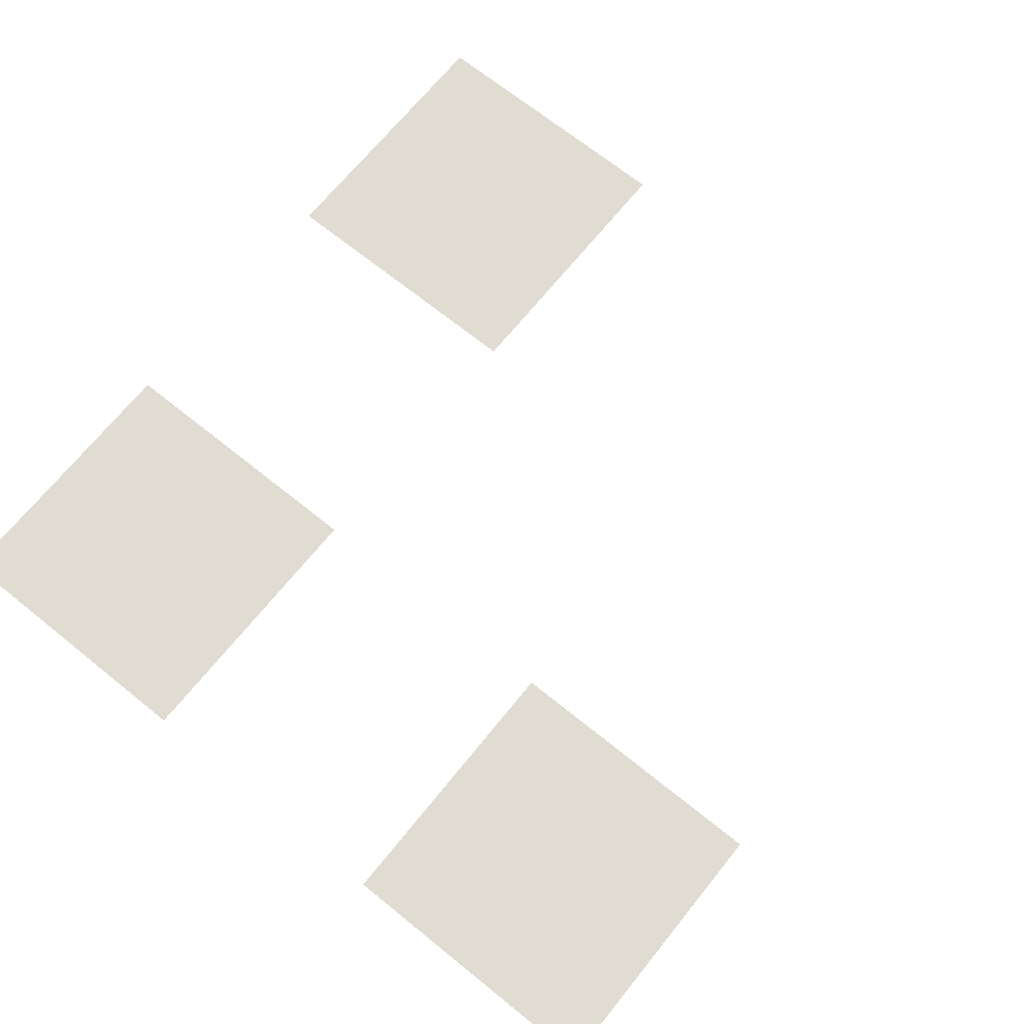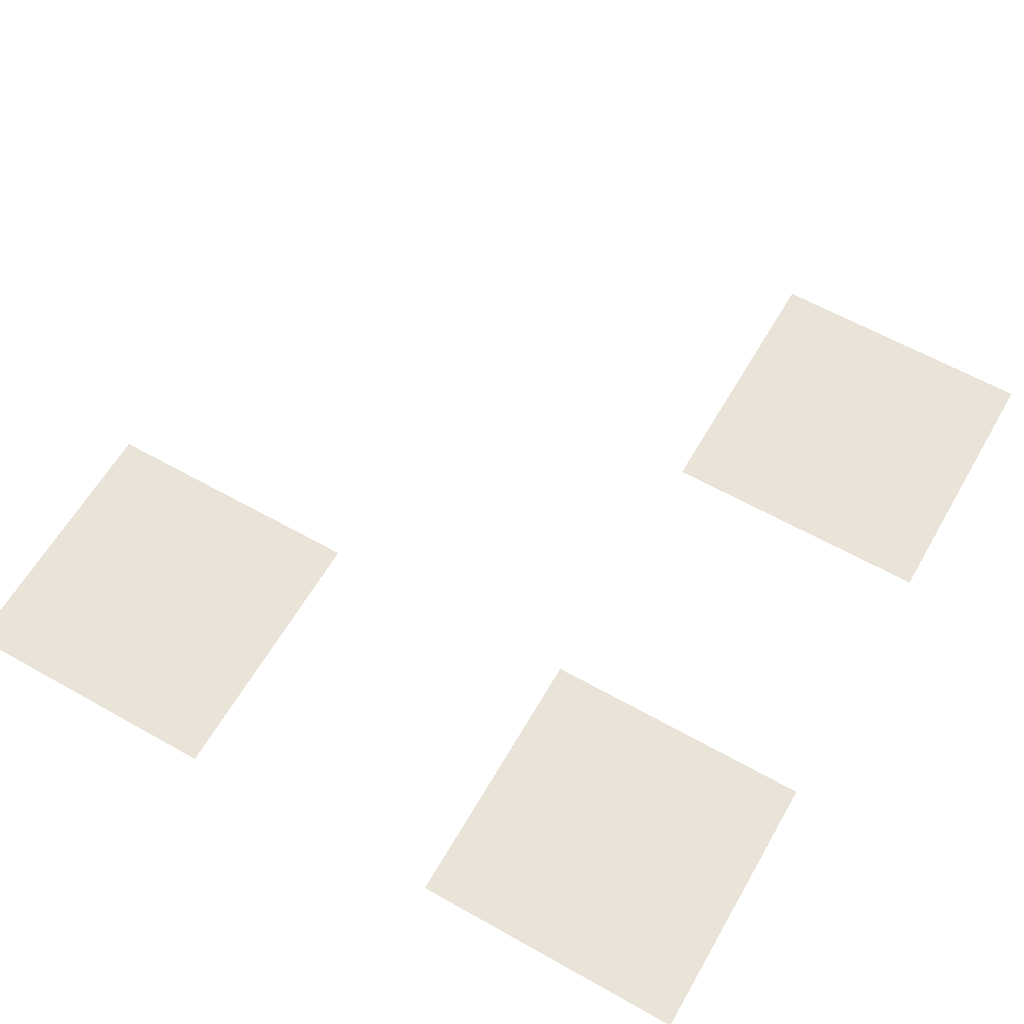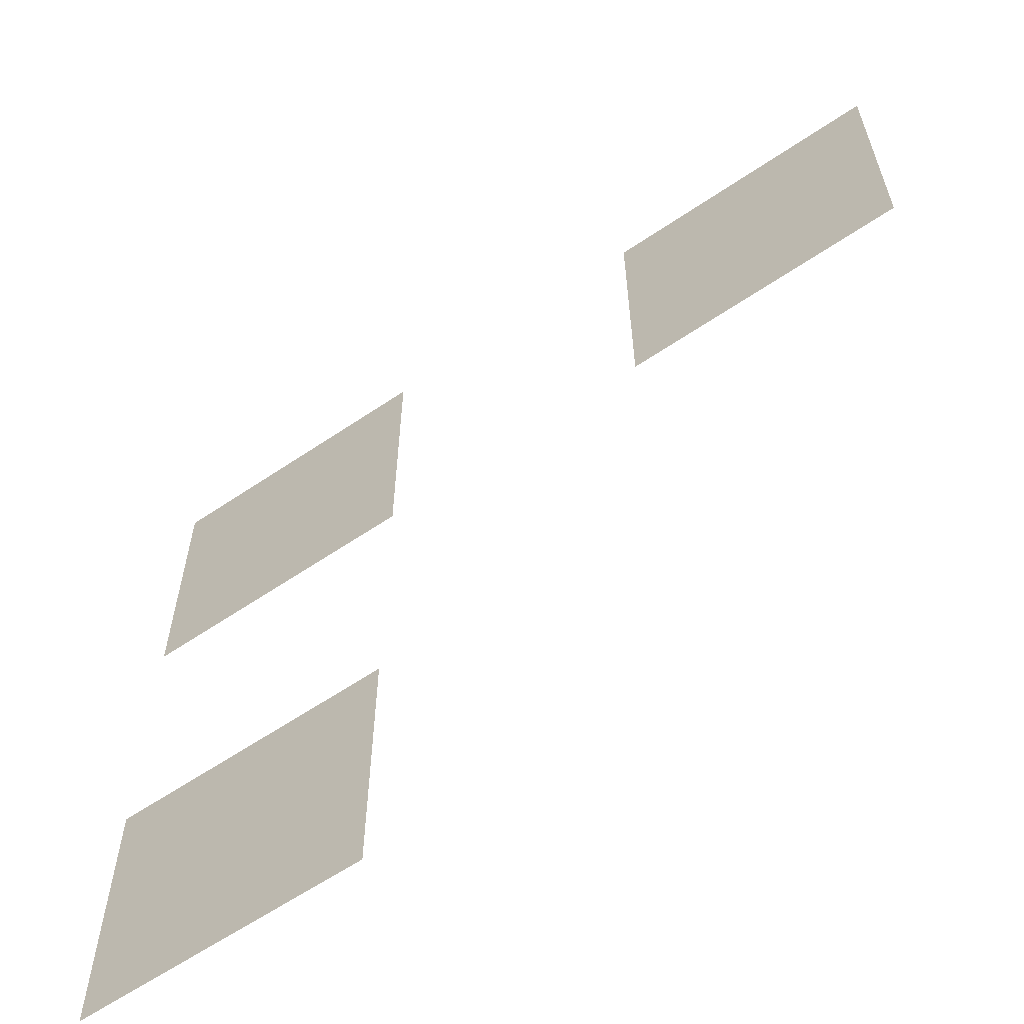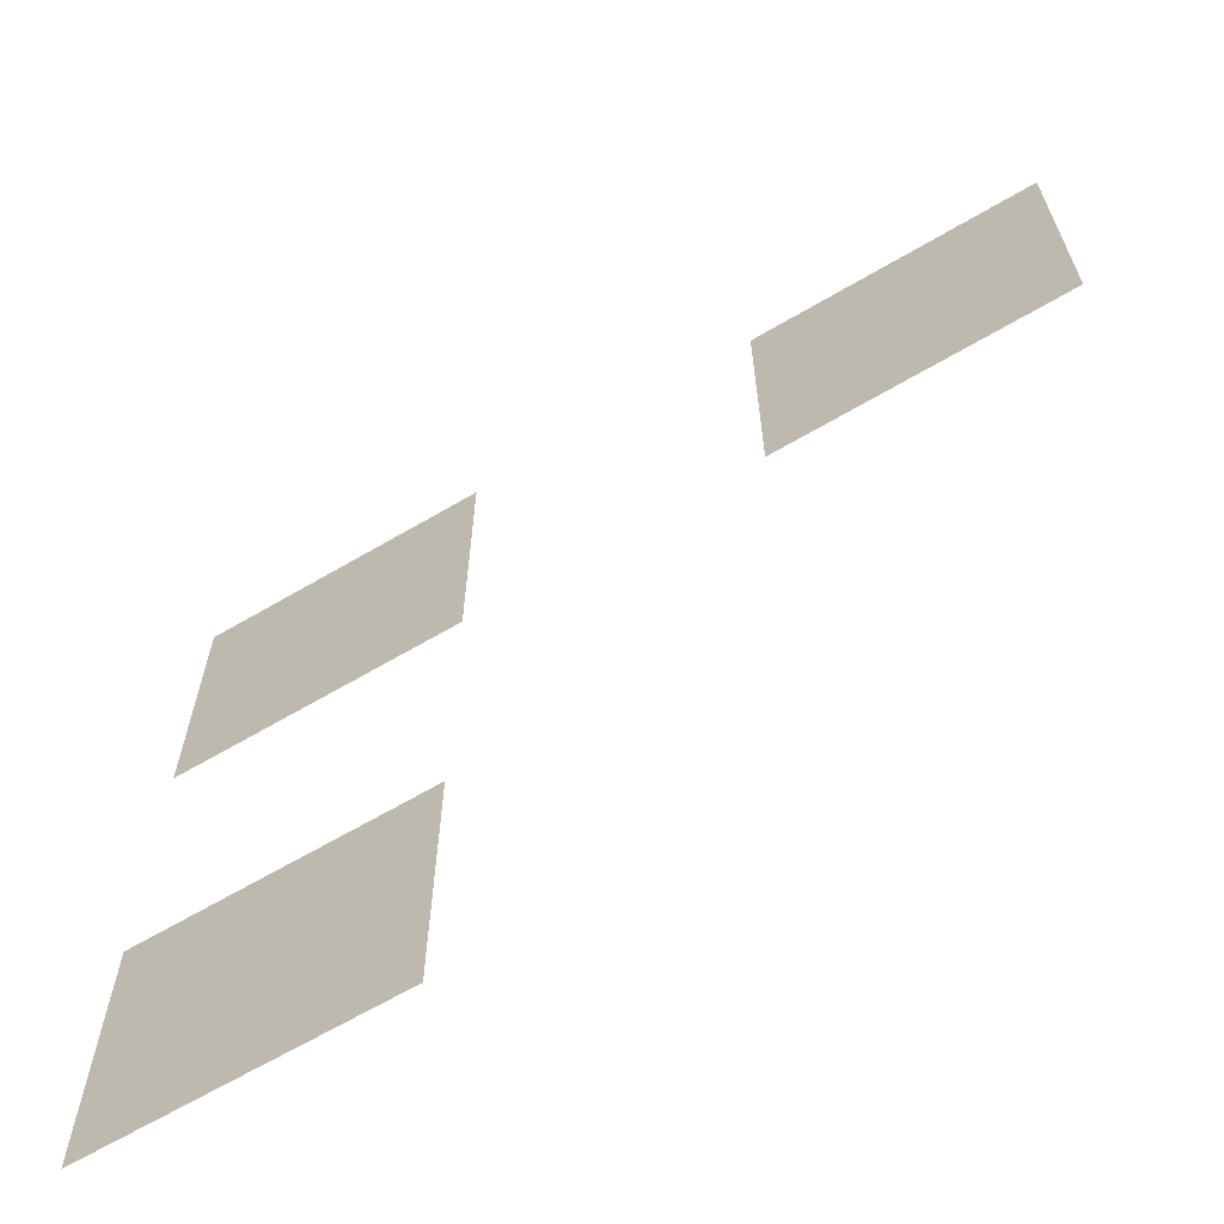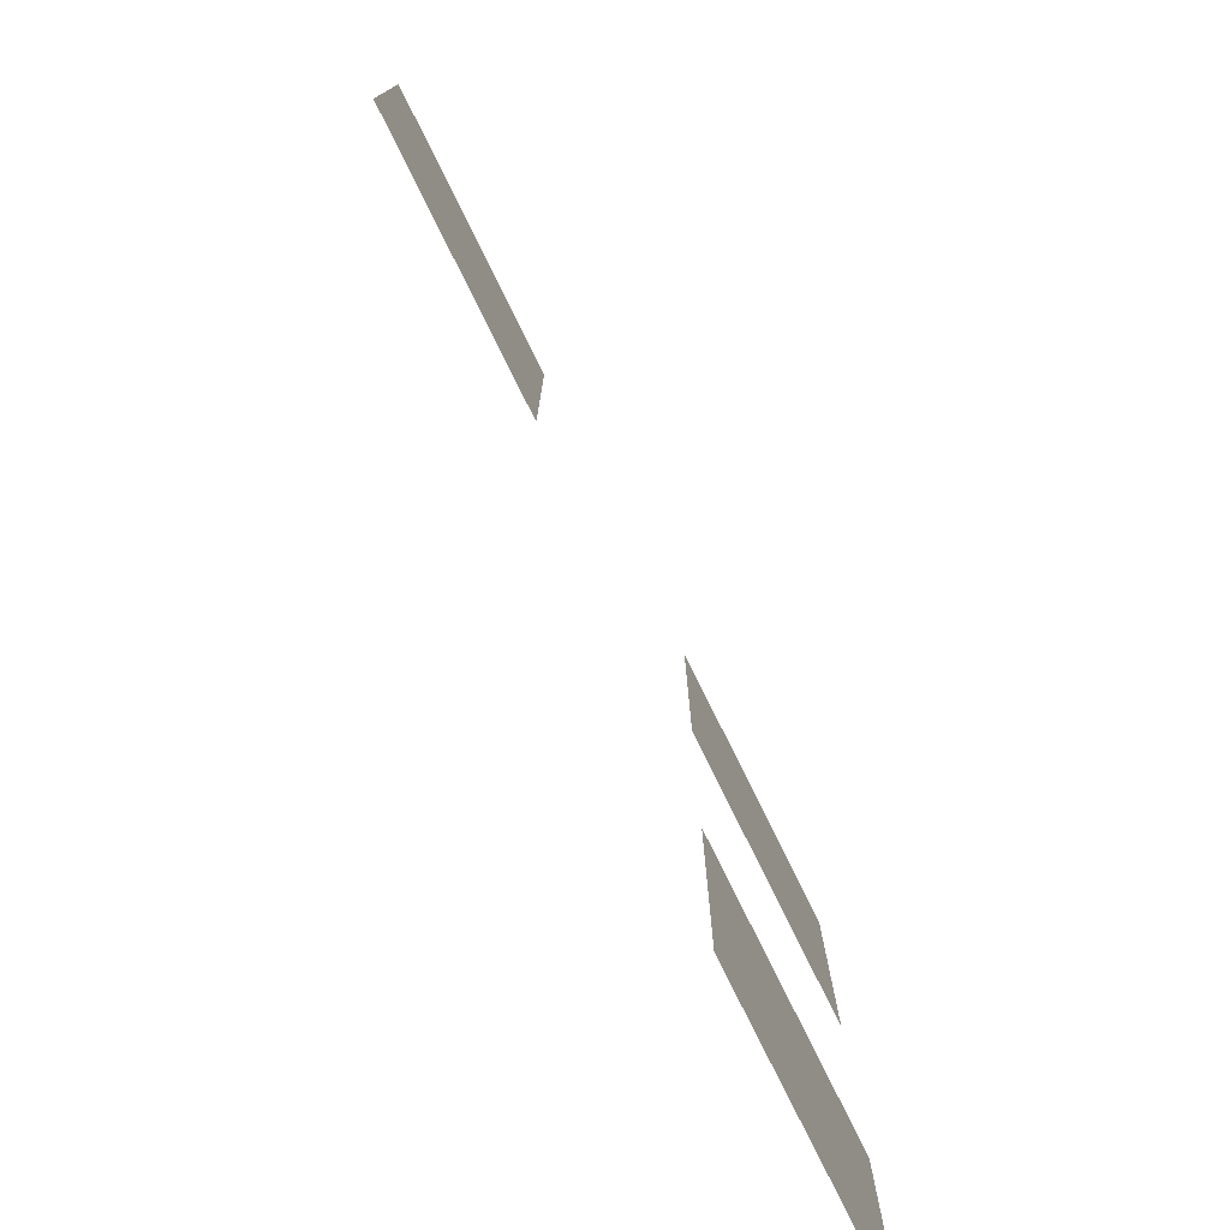
<metadata>
{"format":"obj","ext":"obj","renderer":"f3d","projection":"perspective","resolution":1024,"background":"white","views":[{"elev":69.1,"azim":-51.1,"up":"+Z"},{"elev":61.1,"azim":-150.1,"up":"+Z"},{"elev":-61.9,"azim":34.5,"up":"+Y"},{"elev":-65.9,"azim":30.5,"up":"+Y"},{"elev":-77.9,"azim":116.3,"up":"+Y"}]}
</metadata>
<code>
v -14 -1 0
v -14.5 -1 0
v -14.5 -0.5 0
v -14 -0.5 0
v -15 -1 0
v -15.5 -1 0
v -15.5 -0.5 0
v -15 -0.5 0
v -15 -2 0
v -15.5 -2 0
v -15.5 -1.5 0
v -15 -1.5 0
g Map_Master_mesh_0640
f 1 2 3 4
f 5 6 7 8
f 9 10 11 12

</code>
